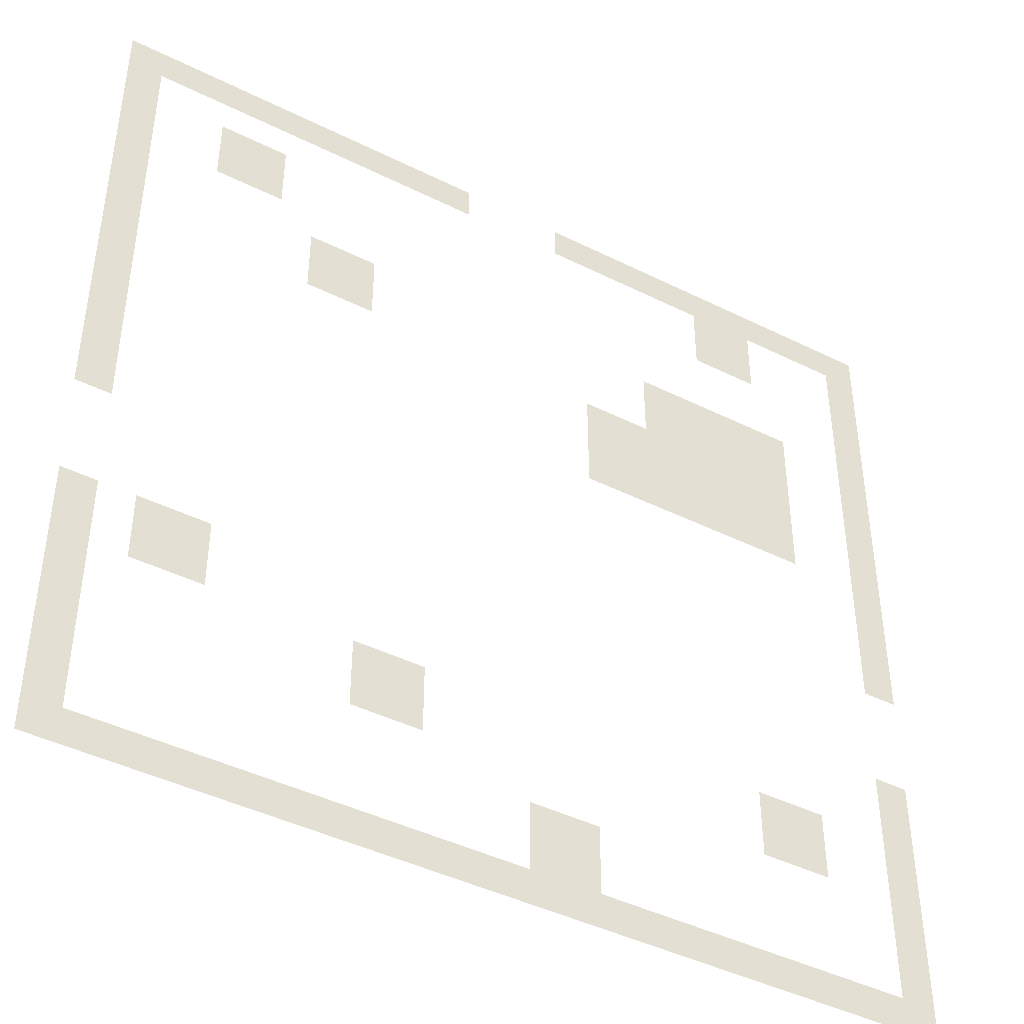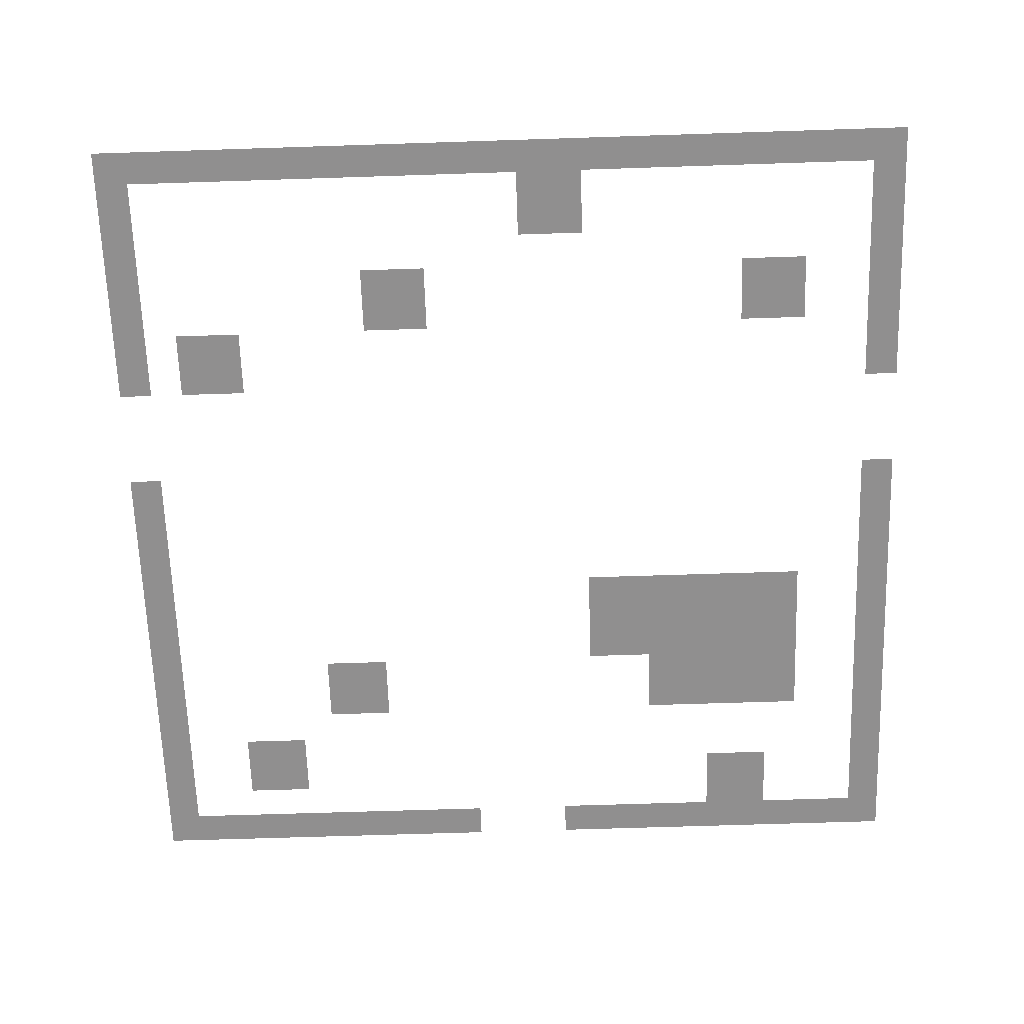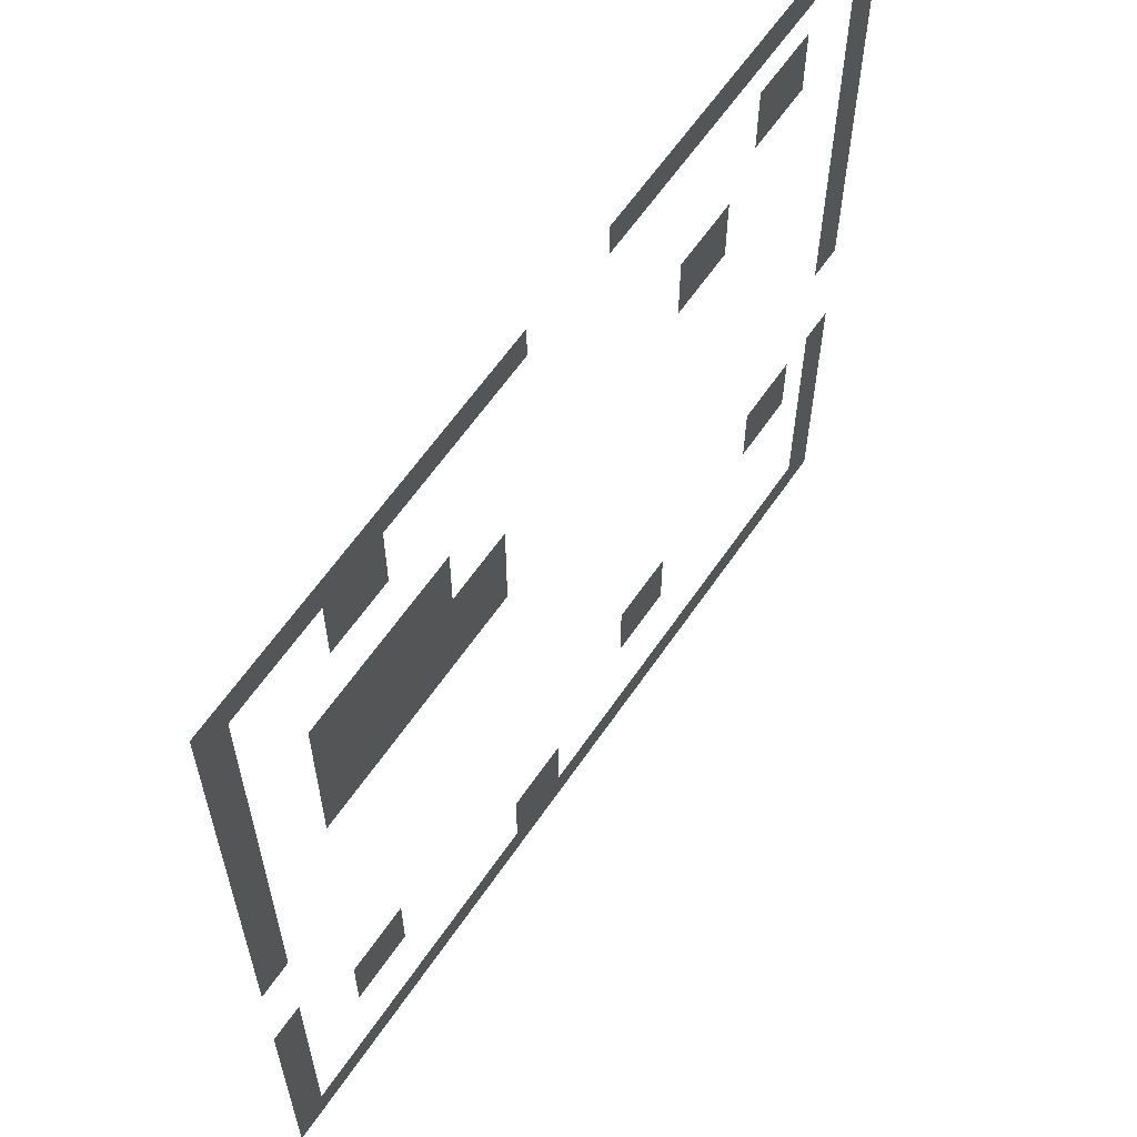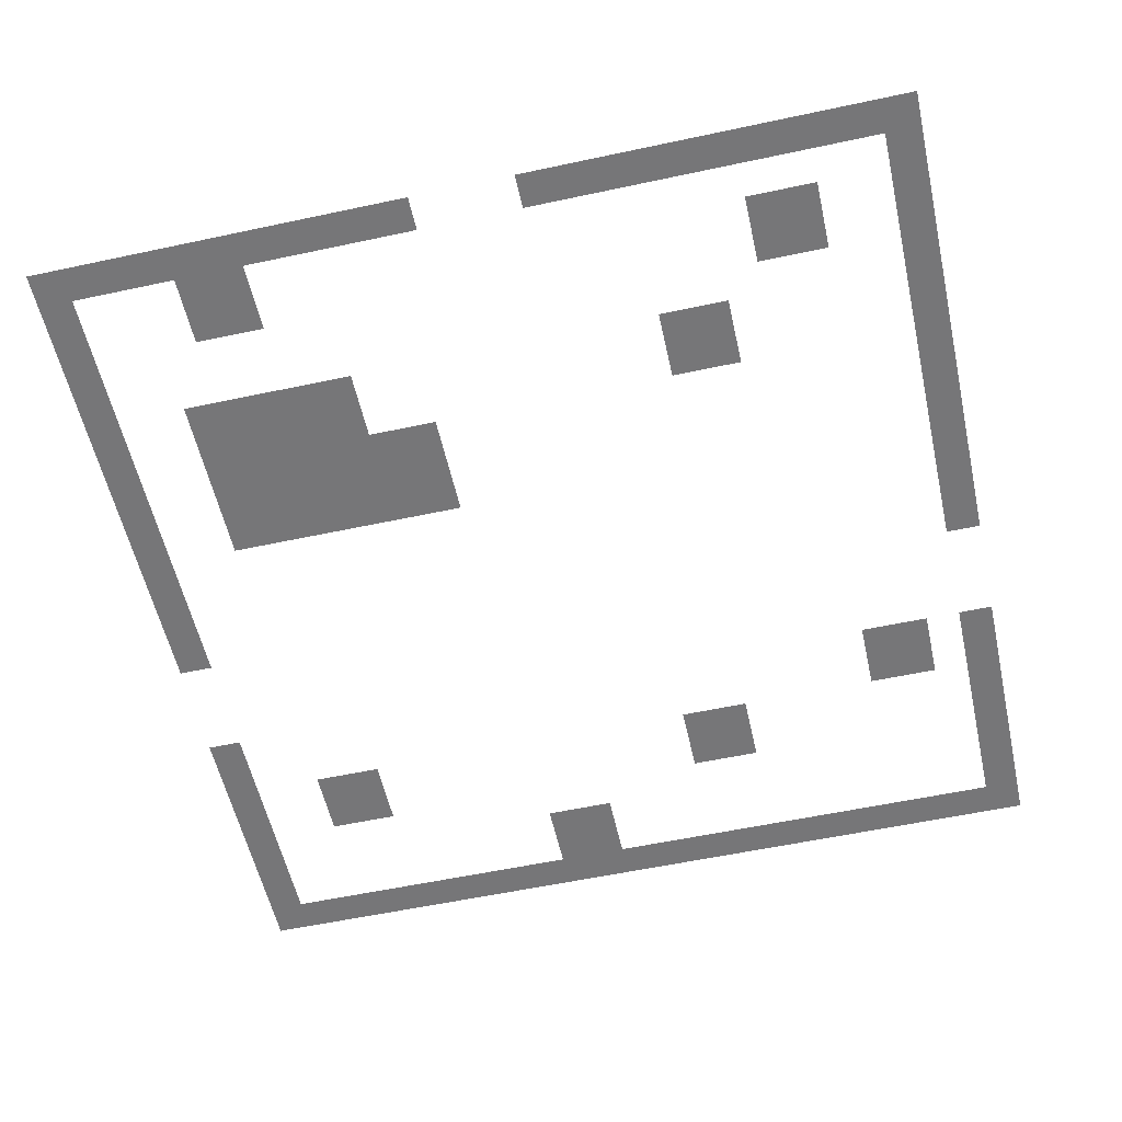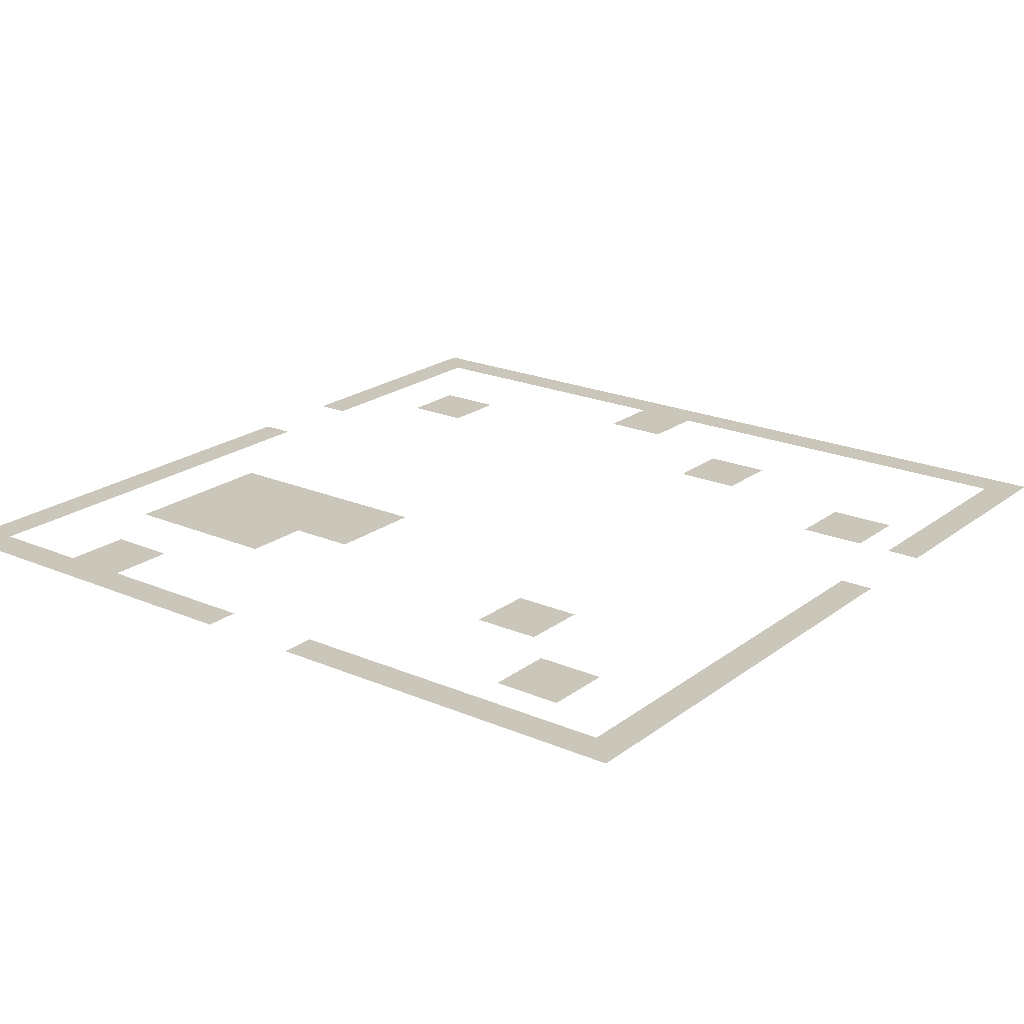
<metadata>
{"format":"obj","ext":"obj","renderer":"f3d","projection":"perspective","resolution":1024,"background":"white","views":[{"elev":-43.6,"azim":-30.4,"up":"+Y"},{"elev":-65.4,"azim":1.9,"up":"+Z"},{"elev":61.8,"azim":124.2,"up":"+Y"},{"elev":-56.9,"azim":-167.4,"up":"+Z"},{"elev":21.2,"azim":-142.7,"up":"+Z"}]}
</metadata>
<code>
v 0 -1 0
v -1 -1 0
v -1 0 0
v 0 0 0
v -1 -1 0
v -2 -1 0
v -2 0 0
v -1 0 0
v -2 -1 0
v -3 -1 0
v -3 0 0
v -2 0 0
v -3 -1 0
v -4 -1 0
v -4 0 0
v -3 0 0
v -4 -1 0
v -5 -1 0
v -5 0 0
v -4 0 0
v -5 -1 0
v -6 -1 0
v -6 0 0
v -5 0 0
v -6 -1 0
v -7 -1 0
v -7 0 0
v -6 0 0
v -7 -1 0
v -8 -1 0
v -8 0 0
v -7 0 0
v -8 -1 0
v -9 -1 0
v -9 0 0
v -8 0 0
v -9 -1 0
v -10 -1 0
v -10 0 0
v -9 0 0
v -10 -1 0
v -11 -1 0
v -11 0 0
v -10 0 0
v -14 -1 0
v -15 -1 0
v -15 0 0
v -14 0 0
v -15 -1 0
v -16 -1 0
v -16 0 0
v -15 0 0
v -16 -1 0
v -17 -1 0
v -17 0 0
v -16 0 0
v -17 -1 0
v -18 -1 0
v -18 0 0
v -17 0 0
v -18 -1 0
v -19 -1 0
v -19 0 0
v -18 0 0
v -19 -1 0
v -20 -1 0
v -20 0 0
v -19 0 0
v -20 -1 0
v -21 -1 0
v -21 0 0
v -20 0 0
v -21 -1 0
v -22 -1 0
v -22 0 0
v -21 0 0
v -22 -1 0
v -23 -1 0
v -23 0 0
v -22 0 0
v -23 -1 0
v -24 -1 0
v -24 0 0
v -23 0 0
v -24 -1 0
v -25 -1 0
v -25 0 0
v -24 0 0
v 0 -2 0
v -1 -2 0
v -1 -1 0
v 0 -1 0
v -4 -2 0
v -5 -2 0
v -5 -1 0
v -4 -1 0
v -5 -2 0
v -6 -2 0
v -6 -1 0
v -5 -1 0
v -24 -2 0
v -25 -2 0
v -25 -1 0
v -24 -1 0
v 0 -3 0
v -1 -3 0
v -1 -2 0
v 0 -2 0
v -4 -3 0
v -5 -3 0
v -5 -2 0
v -4 -2 0
v -5 -3 0
v -6 -3 0
v -6 -2 0
v -5 -2 0
v -20 -3 0
v -21 -3 0
v -21 -2 0
v -20 -2 0
v -21 -3 0
v -22 -3 0
v -22 -2 0
v -21 -2 0
v -24 -3 0
v -25 -3 0
v -25 -2 0
v -24 -2 0
v 0 -4 0
v -1 -4 0
v -1 -3 0
v 0 -3 0
v -20 -4 0
v -21 -4 0
v -21 -3 0
v -20 -3 0
v -21 -4 0
v -22 -4 0
v -22 -3 0
v -21 -3 0
v -24 -4 0
v -25 -4 0
v -25 -3 0
v -24 -3 0
v 0 -5 0
v -1 -5 0
v -1 -4 0
v 0 -4 0
v -24 -5 0
v -25 -5 0
v -25 -4 0
v -24 -4 0
v 0 -6 0
v -1 -6 0
v -1 -5 0
v 0 -5 0
v -3 -6 0
v -4 -6 0
v -4 -5 0
v -3 -5 0
v -4 -6 0
v -5 -6 0
v -5 -5 0
v -4 -5 0
v -5 -6 0
v -6 -6 0
v -6 -5 0
v -5 -5 0
v -6 -6 0
v -7 -6 0
v -7 -5 0
v -6 -5 0
v -7 -6 0
v -8 -6 0
v -8 -5 0
v -7 -5 0
v -17 -6 0
v -18 -6 0
v -18 -5 0
v -17 -5 0
v -18 -6 0
v -19 -6 0
v -19 -5 0
v -18 -5 0
v -24 -6 0
v -25 -6 0
v -25 -5 0
v -24 -5 0
v 0 -7 0
v -1 -7 0
v -1 -6 0
v 0 -6 0
v -3 -7 0
v -4 -7 0
v -4 -6 0
v -3 -6 0
v -4 -7 0
v -5 -7 0
v -5 -6 0
v -4 -6 0
v -5 -7 0
v -6 -7 0
v -6 -6 0
v -5 -6 0
v -6 -7 0
v -7 -7 0
v -7 -6 0
v -6 -6 0
v -7 -7 0
v -8 -7 0
v -8 -6 0
v -7 -6 0
v -17 -7 0
v -18 -7 0
v -18 -6 0
v -17 -6 0
v -18 -7 0
v -19 -7 0
v -19 -6 0
v -18 -6 0
v -24 -7 0
v -25 -7 0
v -25 -6 0
v -24 -6 0
v 0 -8 0
v -1 -8 0
v -1 -7 0
v 0 -7 0
v -3 -8 0
v -4 -8 0
v -4 -7 0
v -3 -7 0
v -4 -8 0
v -5 -8 0
v -5 -7 0
v -4 -7 0
v -5 -8 0
v -6 -8 0
v -6 -7 0
v -5 -7 0
v -6 -8 0
v -7 -8 0
v -7 -7 0
v -6 -7 0
v -7 -8 0
v -8 -8 0
v -8 -7 0
v -7 -7 0
v -8 -8 0
v -9 -8 0
v -9 -7 0
v -8 -7 0
v -9 -8 0
v -10 -8 0
v -10 -7 0
v -9 -7 0
v -24 -8 0
v -25 -8 0
v -25 -7 0
v -24 -7 0
v 0 -9 0
v -1 -9 0
v -1 -8 0
v 0 -8 0
v -3 -9 0
v -4 -9 0
v -4 -8 0
v -3 -8 0
v -4 -9 0
v -5 -9 0
v -5 -8 0
v -4 -8 0
v -5 -9 0
v -6 -9 0
v -6 -8 0
v -5 -8 0
v -6 -9 0
v -7 -9 0
v -7 -8 0
v -6 -8 0
v -7 -9 0
v -8 -9 0
v -8 -8 0
v -7 -8 0
v -8 -9 0
v -9 -9 0
v -9 -8 0
v -8 -8 0
v -9 -9 0
v -10 -9 0
v -10 -8 0
v -9 -8 0
v -24 -9 0
v -25 -9 0
v -25 -8 0
v -24 -8 0
v 0 -10 0
v -1 -10 0
v -1 -9 0
v 0 -9 0
v -3 -10 0
v -4 -10 0
v -4 -9 0
v -3 -9 0
v -4 -10 0
v -5 -10 0
v -5 -9 0
v -4 -9 0
v -5 -10 0
v -6 -10 0
v -6 -9 0
v -5 -9 0
v -6 -10 0
v -7 -10 0
v -7 -9 0
v -6 -9 0
v -7 -10 0
v -8 -10 0
v -8 -9 0
v -7 -9 0
v -8 -10 0
v -9 -10 0
v -9 -9 0
v -8 -9 0
v -9 -10 0
v -10 -10 0
v -10 -9 0
v -9 -9 0
v -24 -10 0
v -25 -10 0
v -25 -9 0
v -24 -9 0
v 0 -11 0
v -1 -11 0
v -1 -10 0
v 0 -10 0
v -24 -11 0
v -25 -11 0
v -25 -10 0
v -24 -10 0
v 0 -12 0
v -1 -12 0
v -1 -11 0
v 0 -11 0
v -24 -12 0
v -25 -12 0
v -25 -11 0
v -24 -11 0
v 0 -13 0
v -1 -13 0
v -1 -12 0
v 0 -12 0
v -24 -13 0
v -25 -13 0
v -25 -12 0
v -24 -12 0
v 0 -14 0
v -1 -14 0
v -1 -13 0
v 0 -13 0
v -24 -14 0
v -25 -14 0
v -25 -13 0
v -24 -13 0
v 0 -18 0
v -1 -18 0
v -1 -17 0
v 0 -17 0
v -21 -18 0
v -22 -18 0
v -22 -17 0
v -21 -17 0
v -22 -18 0
v -23 -18 0
v -23 -17 0
v -22 -17 0
v -24 -18 0
v -25 -18 0
v -25 -17 0
v -24 -17 0
v 0 -19 0
v -1 -19 0
v -1 -18 0
v 0 -18 0
v -21 -19 0
v -22 -19 0
v -22 -18 0
v -21 -18 0
v -22 -19 0
v -23 -19 0
v -23 -18 0
v -22 -18 0
v -24 -19 0
v -25 -19 0
v -25 -18 0
v -24 -18 0
v 0 -20 0
v -1 -20 0
v -1 -19 0
v 0 -19 0
v -3 -20 0
v -4 -20 0
v -4 -19 0
v -3 -19 0
v -4 -20 0
v -5 -20 0
v -5 -19 0
v -4 -19 0
v -15 -20 0
v -16 -20 0
v -16 -19 0
v -15 -19 0
v -16 -20 0
v -17 -20 0
v -17 -19 0
v -16 -19 0
v -24 -20 0
v -25 -20 0
v -25 -19 0
v -24 -19 0
v 0 -21 0
v -1 -21 0
v -1 -20 0
v 0 -20 0
v -3 -21 0
v -4 -21 0
v -4 -20 0
v -3 -20 0
v -4 -21 0
v -5 -21 0
v -5 -20 0
v -4 -20 0
v -15 -21 0
v -16 -21 0
v -16 -20 0
v -15 -20 0
v -16 -21 0
v -17 -21 0
v -17 -20 0
v -16 -20 0
v -24 -21 0
v -25 -21 0
v -25 -20 0
v -24 -20 0
v 0 -22 0
v -1 -22 0
v -1 -21 0
v 0 -21 0
v -24 -22 0
v -25 -22 0
v -25 -21 0
v -24 -21 0
v 0 -23 0
v -1 -23 0
v -1 -22 0
v 0 -22 0
v -10 -23 0
v -11 -23 0
v -11 -22 0
v -10 -22 0
v -11 -23 0
v -12 -23 0
v -12 -22 0
v -11 -22 0
v -24 -23 0
v -25 -23 0
v -25 -22 0
v -24 -22 0
v 0 -24 0
v -1 -24 0
v -1 -23 0
v 0 -23 0
v -10 -24 0
v -11 -24 0
v -11 -23 0
v -10 -23 0
v -11 -24 0
v -12 -24 0
v -12 -23 0
v -11 -23 0
v -24 -24 0
v -25 -24 0
v -25 -23 0
v -24 -23 0
v 0 -25 0
v -1 -25 0
v -1 -24 0
v 0 -24 0
v -1 -25 0
v -2 -25 0
v -2 -24 0
v -1 -24 0
v -2 -25 0
v -3 -25 0
v -3 -24 0
v -2 -24 0
v -3 -25 0
v -4 -25 0
v -4 -24 0
v -3 -24 0
v -4 -25 0
v -5 -25 0
v -5 -24 0
v -4 -24 0
v -5 -25 0
v -6 -25 0
v -6 -24 0
v -5 -24 0
v -6 -25 0
v -7 -25 0
v -7 -24 0
v -6 -24 0
v -7 -25 0
v -8 -25 0
v -8 -24 0
v -7 -24 0
v -8 -25 0
v -9 -25 0
v -9 -24 0
v -8 -24 0
v -9 -25 0
v -10 -25 0
v -10 -24 0
v -9 -24 0
v -10 -25 0
v -11 -25 0
v -11 -24 0
v -10 -24 0
v -11 -25 0
v -12 -25 0
v -12 -24 0
v -11 -24 0
v -12 -25 0
v -13 -25 0
v -13 -24 0
v -12 -24 0
v -13 -25 0
v -14 -25 0
v -14 -24 0
v -13 -24 0
v -14 -25 0
v -15 -25 0
v -15 -24 0
v -14 -24 0
v -15 -25 0
v -16 -25 0
v -16 -24 0
v -15 -24 0
v -16 -25 0
v -17 -25 0
v -17 -24 0
v -16 -24 0
v -17 -25 0
v -18 -25 0
v -18 -24 0
v -17 -24 0
v -18 -25 0
v -19 -25 0
v -19 -24 0
v -18 -24 0
v -19 -25 0
v -20 -25 0
v -20 -24 0
v -19 -24 0
v -20 -25 0
v -21 -25 0
v -21 -24 0
v -20 -24 0
v -21 -25 0
v -22 -25 0
v -22 -24 0
v -21 -24 0
v -22 -25 0
v -23 -25 0
v -23 -24 0
v -22 -24 0
v -23 -25 0
v -24 -25 0
v -24 -24 0
v -23 -24 0
v -24 -25 0
v -25 -25 0
v -25 -24 0
v -24 -24 0
g OverworldTest_mesh_0002
f 1 2 3 4
f 5 6 7 8
f 9 10 11 12
f 13 14 15 16
f 17 18 19 20
f 21 22 23 24
f 25 26 27 28
f 29 30 31 32
f 33 34 35 36
f 37 38 39 40
f 41 42 43 44
f 45 46 47 48
f 49 50 51 52
f 53 54 55 56
f 57 58 59 60
f 61 62 63 64
f 65 66 67 68
f 69 70 71 72
f 73 74 75 76
f 77 78 79 80
f 81 82 83 84
f 85 86 87 88
f 89 90 91 92
f 93 94 95 96
f 97 98 99 100
f 101 102 103 104
f 105 106 107 108
f 109 110 111 112
f 113 114 115 116
f 117 118 119 120
f 121 122 123 124
f 125 126 127 128
f 129 130 131 132
f 133 134 135 136
f 137 138 139 140
f 141 142 143 144
f 145 146 147 148
f 149 150 151 152
f 153 154 155 156
f 157 158 159 160
f 161 162 163 164
f 165 166 167 168
f 169 170 171 172
f 173 174 175 176
f 177 178 179 180
f 181 182 183 184
f 185 186 187 188
f 189 190 191 192
f 193 194 195 196
f 197 198 199 200
f 201 202 203 204
f 205 206 207 208
f 209 210 211 212
f 213 214 215 216
f 217 218 219 220
f 221 222 223 224
f 225 226 227 228
f 229 230 231 232
f 233 234 235 236
f 237 238 239 240
f 241 242 243 244
f 245 246 247 248
f 249 250 251 252
f 253 254 255 256
f 257 258 259 260
f 261 262 263 264
f 265 266 267 268
f 269 270 271 272
f 273 274 275 276
f 277 278 279 280
f 281 282 283 284
f 285 286 287 288
f 289 290 291 292
f 293 294 295 296
f 297 298 299 300
f 301 302 303 304
f 305 306 307 308
f 309 310 311 312
f 313 314 315 316
f 317 318 319 320
f 321 322 323 324
f 325 326 327 328
f 329 330 331 332
f 333 334 335 336
f 337 338 339 340
f 341 342 343 344
f 345 346 347 348
f 349 350 351 352
f 353 354 355 356
f 357 358 359 360
f 361 362 363 364
f 365 366 367 368
f 369 370 371 372
f 373 374 375 376
f 377 378 379 380
f 381 382 383 384
f 385 386 387 388
f 389 390 391 392
f 393 394 395 396
f 397 398 399 400
f 401 402 403 404
f 405 406 407 408
f 409 410 411 412
f 413 414 415 416
f 417 418 419 420
f 421 422 423 424
f 425 426 427 428
f 429 430 431 432
f 433 434 435 436
f 437 438 439 440
f 441 442 443 444
f 445 446 447 448
f 449 450 451 452
f 453 454 455 456
f 457 458 459 460
f 461 462 463 464
f 465 466 467 468
f 469 470 471 472
f 473 474 475 476
f 477 478 479 480
f 481 482 483 484
f 485 486 487 488
f 489 490 491 492
f 493 494 495 496
f 497 498 499 500
f 501 502 503 504
f 505 506 507 508
f 509 510 511 512
f 513 514 515 516
f 517 518 519 520
f 521 522 523 524
f 525 526 527 528
f 529 530 531 532
f 533 534 535 536
f 537 538 539 540
f 541 542 543 544
f 545 546 547 548
f 549 550 551 552
f 553 554 555 556
f 557 558 559 560
f 561 562 563 564
f 565 566 567 568
f 569 570 571 572
f 573 574 575 576
f 577 578 579 580
f 581 582 583 584

</code>
